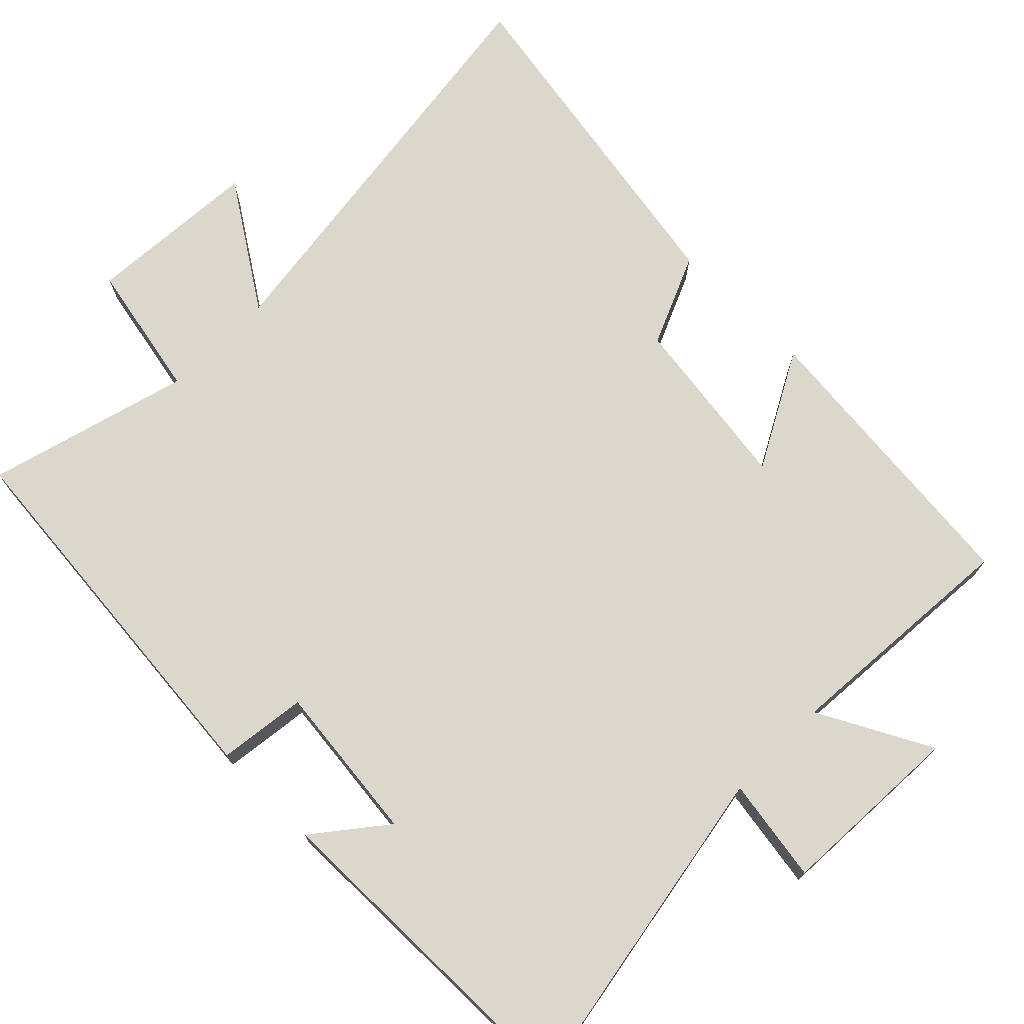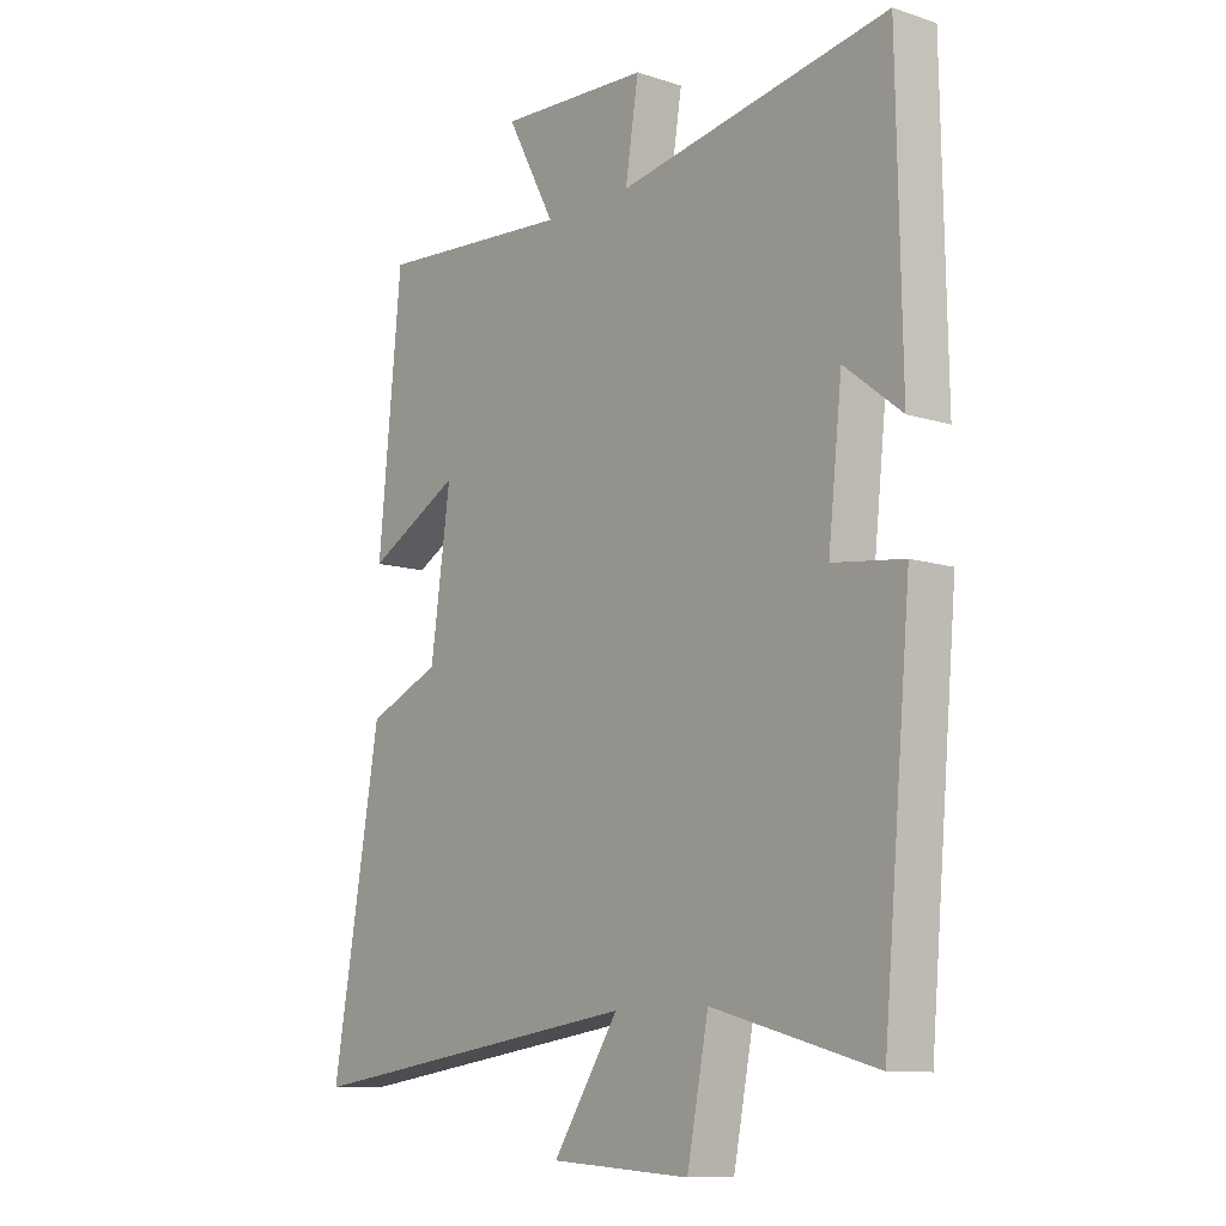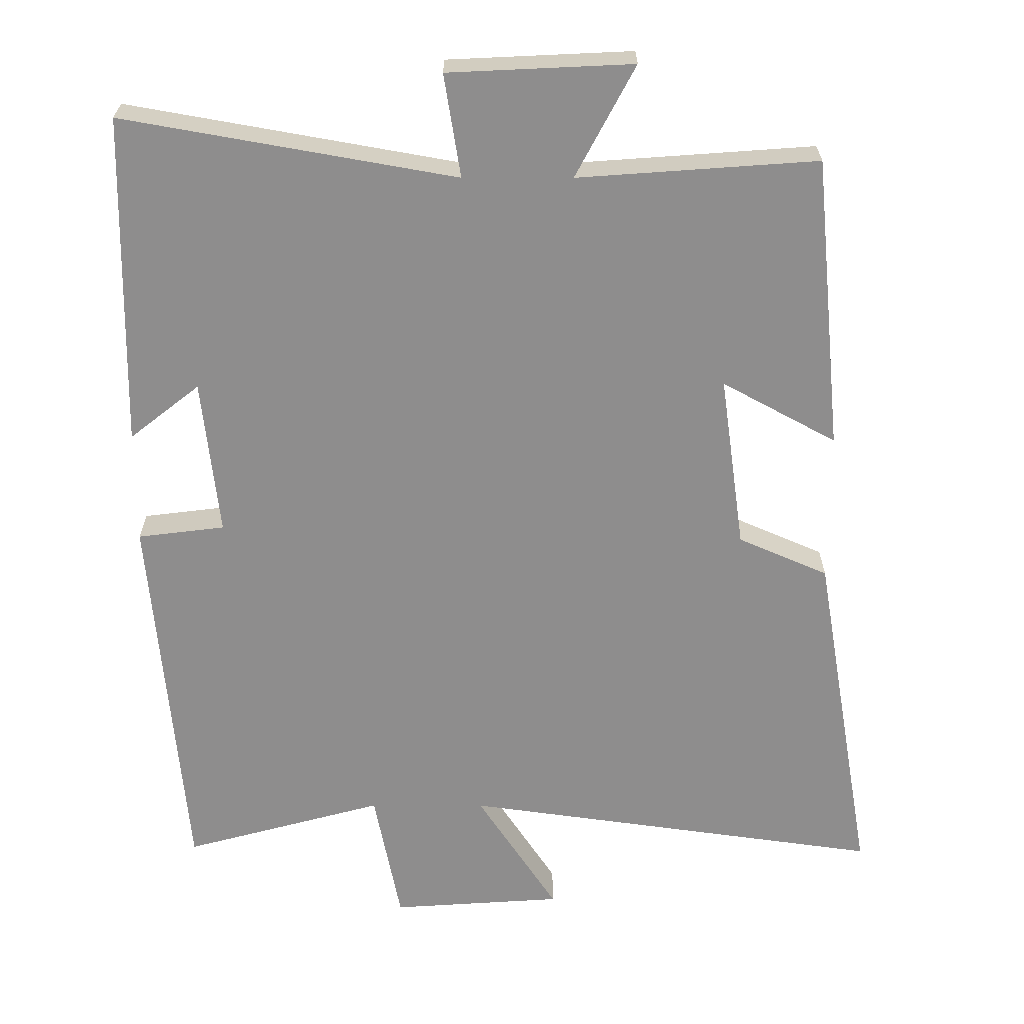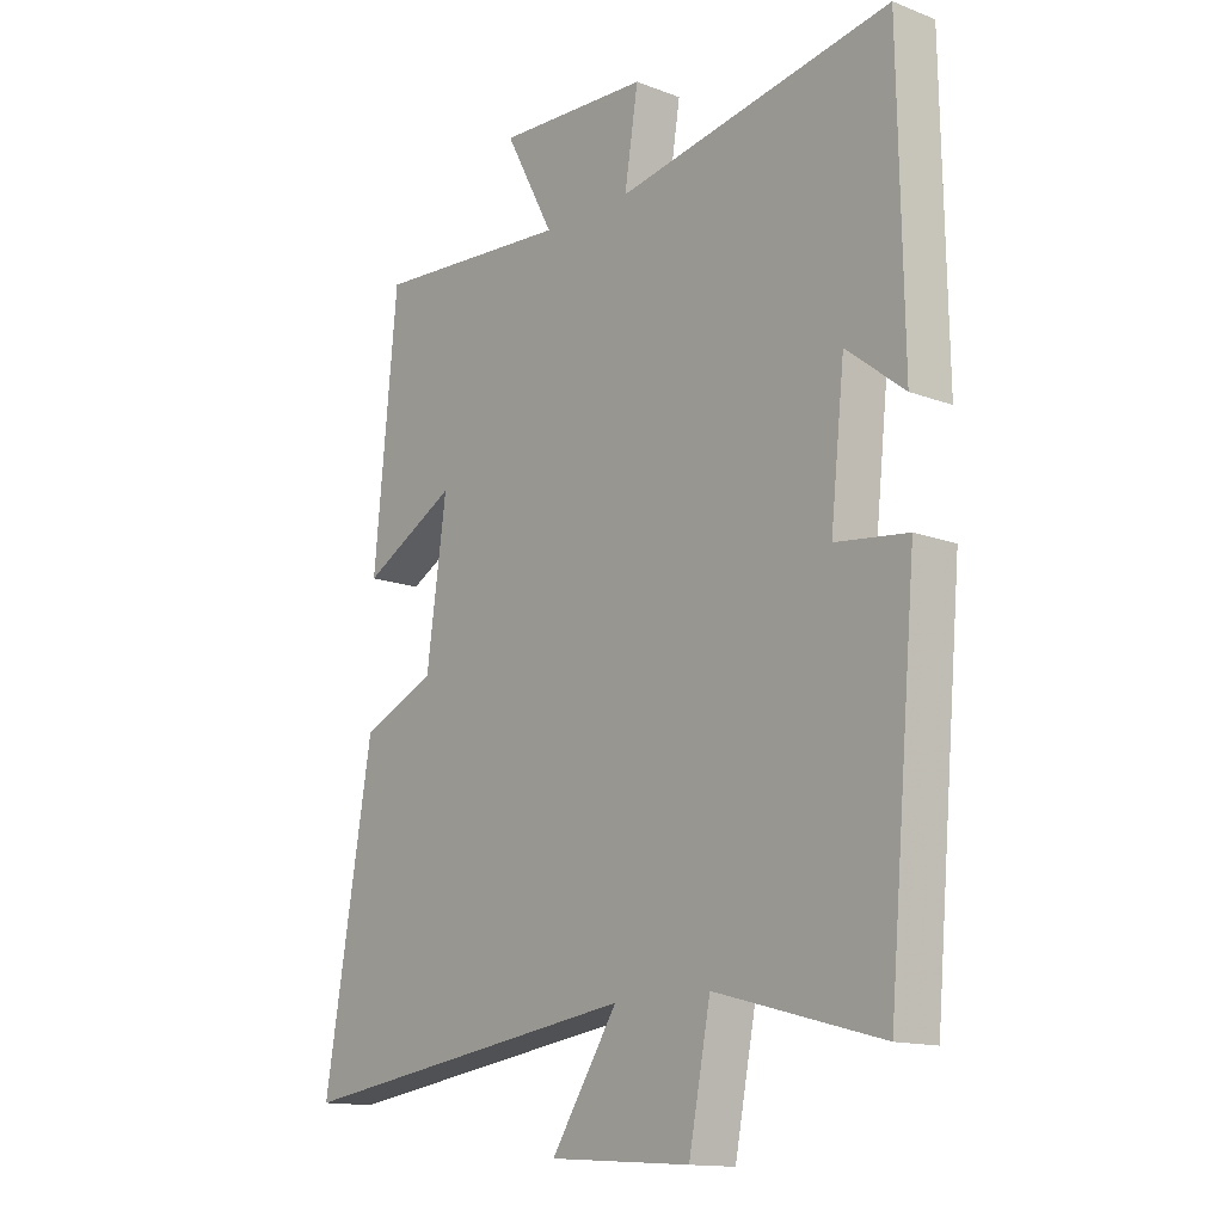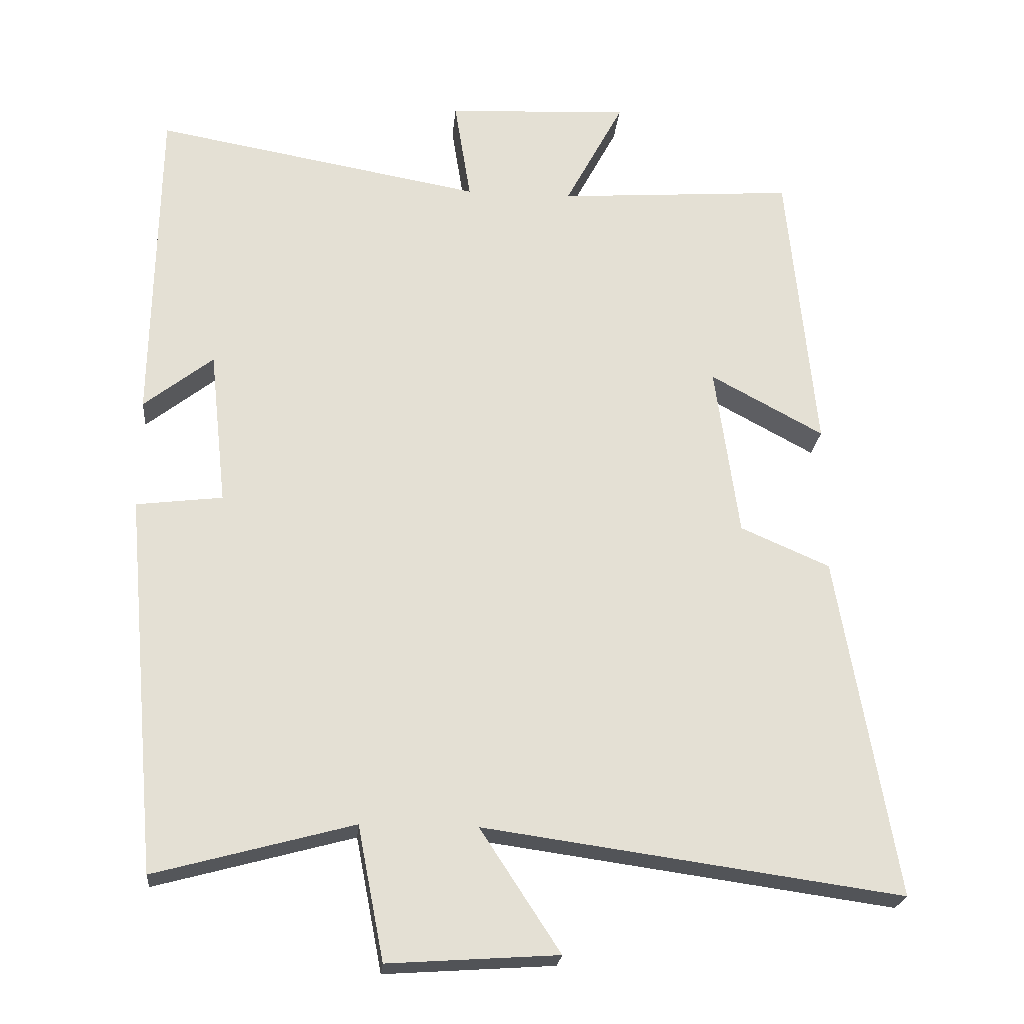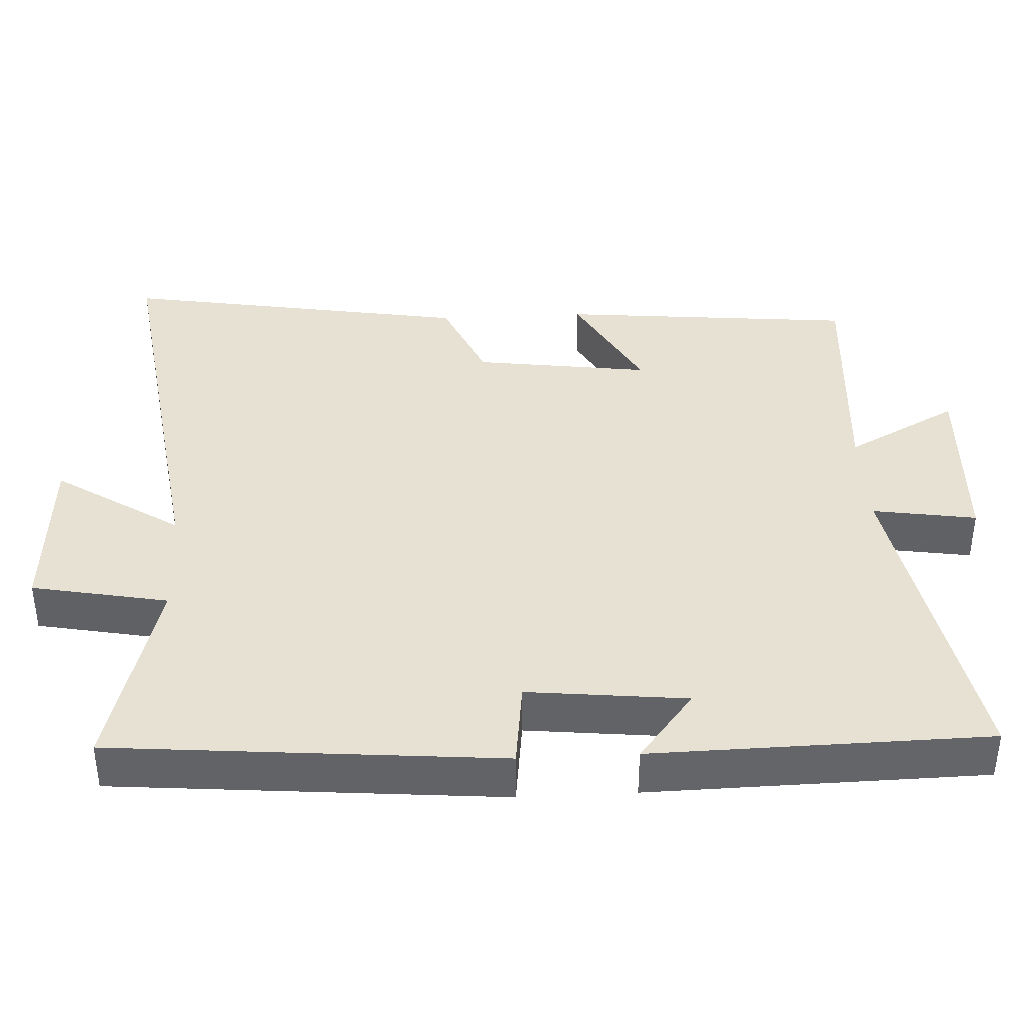
<metadata>
{"format":"obj","ext":"obj","renderer":"f3d","projection":"perspective","resolution":1024,"background":"white","views":[{"elev":72.9,"azim":-45.1,"up":"+Y"},{"elev":-10.5,"azim":-129.0,"up":"+Z"},{"elev":25.3,"azim":0.1,"up":"+Z"},{"elev":-14.2,"azim":-130.0,"up":"+Z"},{"elev":-22.9,"azim":-5.2,"up":"+Z"},{"elev":38.8,"azim":-93.0,"up":"+Y"}]}
</metadata>
<code>
v -0.492 0.07 0.583
v -0.027 0.07 0.5
v -0.05 0.07 0.644
v 0.208 0.07 0.656
v 0.125 0.07 0.5
v 0.46 0.07 0.524
v 0.5 0.07 0.113
v 0.34 0.07 0.2
v 0.374 0.07 -0.044
v 0.5 0.07 -0.099
v 0.583 0.07 -0.583
v -0.007 0.07 -0.5
v 0.106 0.07 -0.673
v -0.134 0.07 -0.689
v -0.171 0.07 -0.5
v -0.452 0.07 -0.576
v -0.5 0.07 -0.04
v -0.378 0.07 -0.025
v -0.402 0.07 0.195
v -0.5 0.07 0.118
v -0.492 0 0.583
v -0.027 0 0.5
v -0.05 0 0.644
v 0.208 0 0.656
v 0.125 0 0.5
v 0.46 0 0.524
v 0.5 0 0.113
v 0.34 0 0.2
v 0.374 0 -0.044
v 0.5 0 -0.099
v 0.583 0 -0.583
v -0.007 0 -0.5
v 0.106 0 -0.673
v -0.134 0 -0.689
v -0.171 0 -0.5
v -0.452 0 -0.576
v -0.5 0 -0.04
v -0.378 0 -0.025
v -0.402 0 0.195
v -0.5 0 0.118
f 19 20 1 2
f 18 19 2
f 15 16 17 18
f 15 18 2
f 12 13 14 15
f 12 15 2
f 9 10 11 12
f 8 9 12 2
f 5 6 7 8
f 5 8 2 3
f 3 4 5
f 22 21 40 39
f 22 39 38
f 38 37 36 35
f 22 38 35
f 35 34 33 32
f 22 35 32
f 32 31 30 29
f 22 32 29 28
f 28 27 26 25
f 23 22 28 25
f 25 24 23
f 1 21 22 2
f 2 22 23 3
f 3 23 24 4
f 4 24 25 5
f 5 25 26 6
f 6 26 27 7
f 7 27 28 8
f 8 28 29 9
f 9 29 30 10
f 10 30 31 11
f 11 31 32 12
f 12 32 33 13
f 13 33 34 14
f 14 34 35 15
f 15 35 36 16
f 16 36 37 17
f 17 37 38 18
f 18 38 39 19
f 19 39 40 20
f 20 40 21 1

</code>
